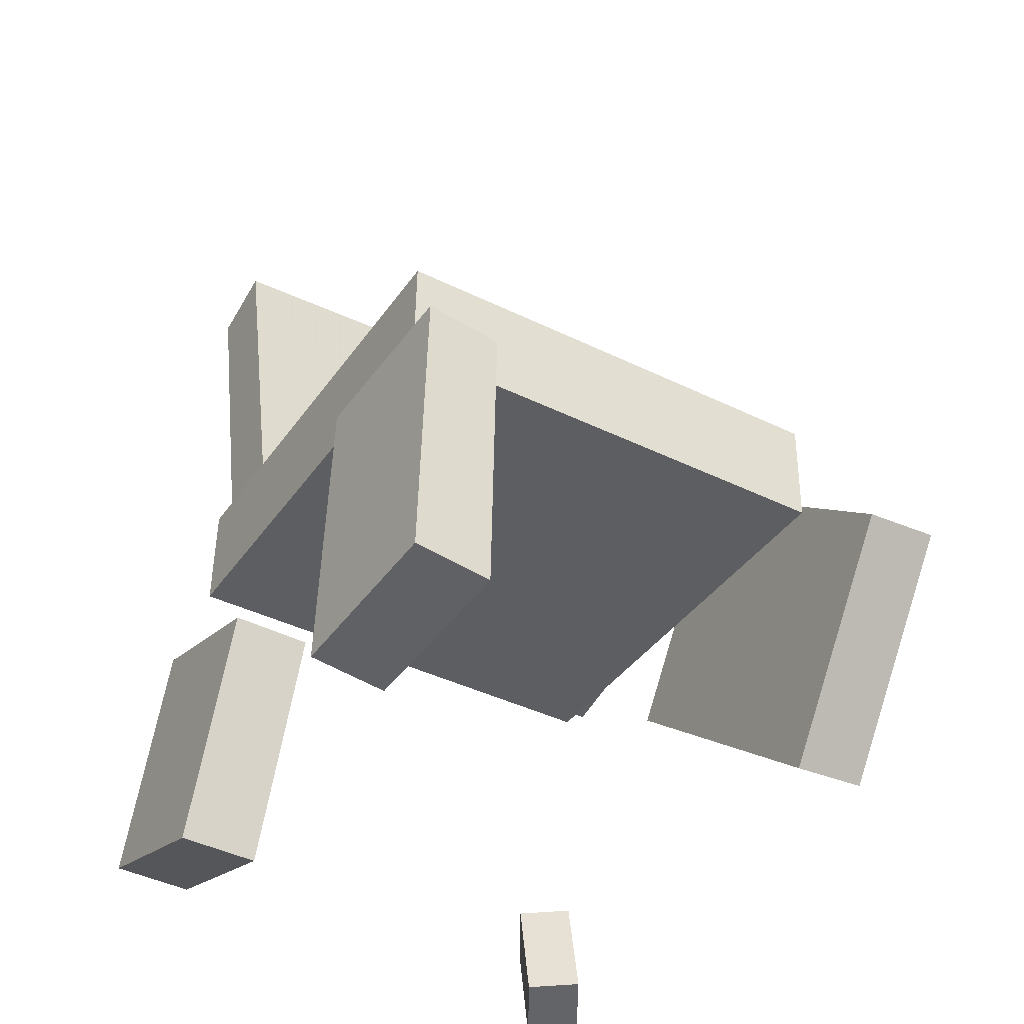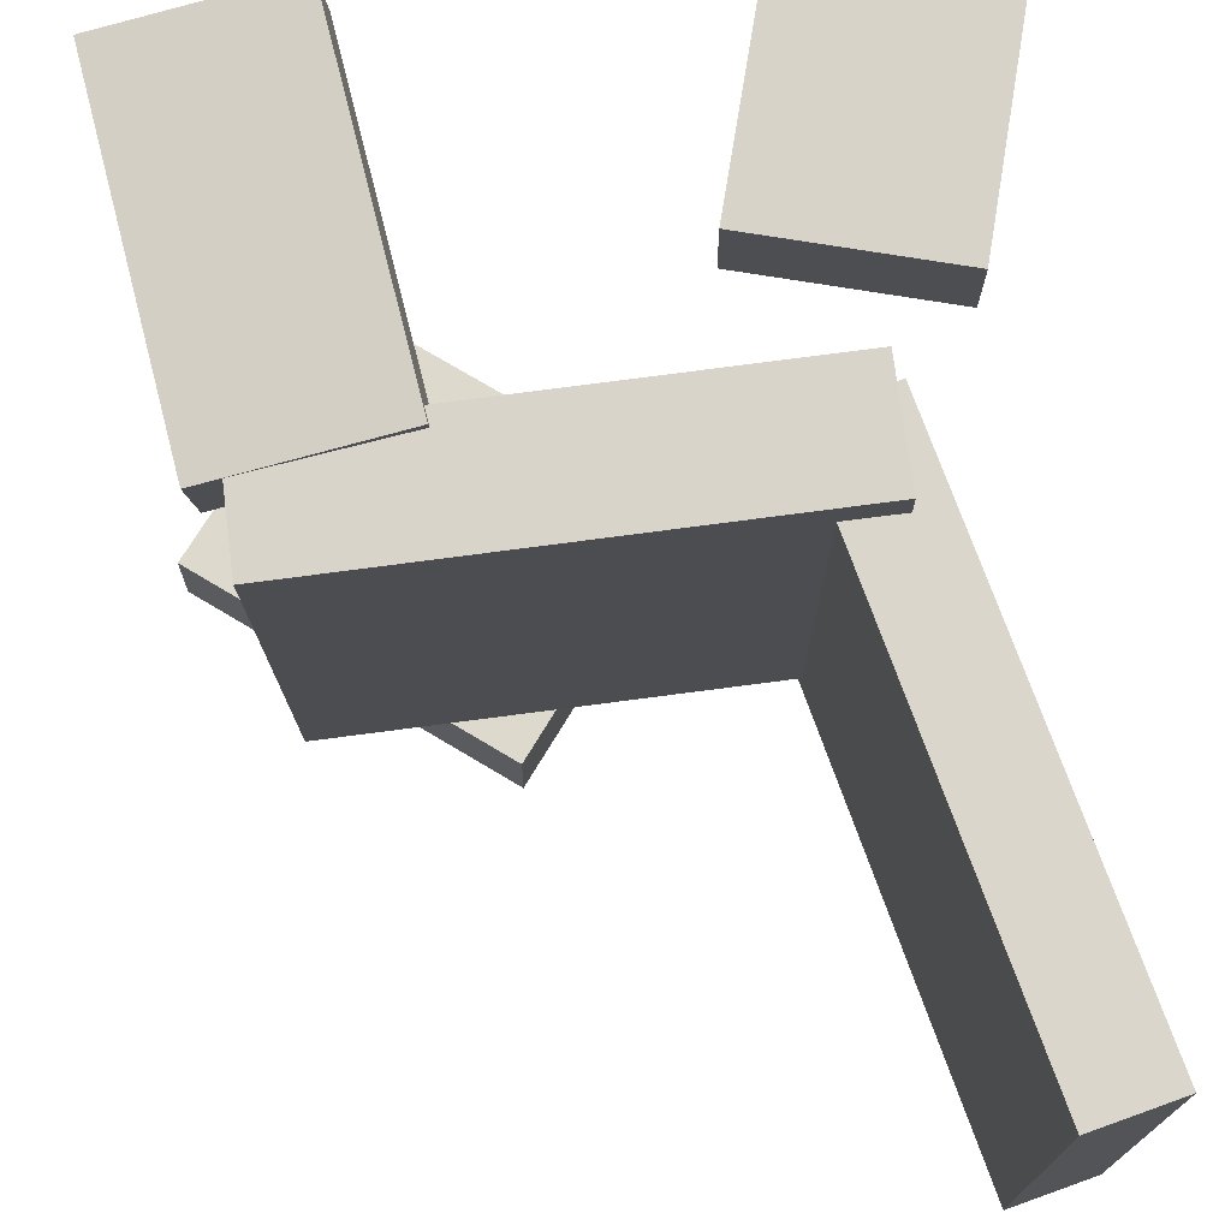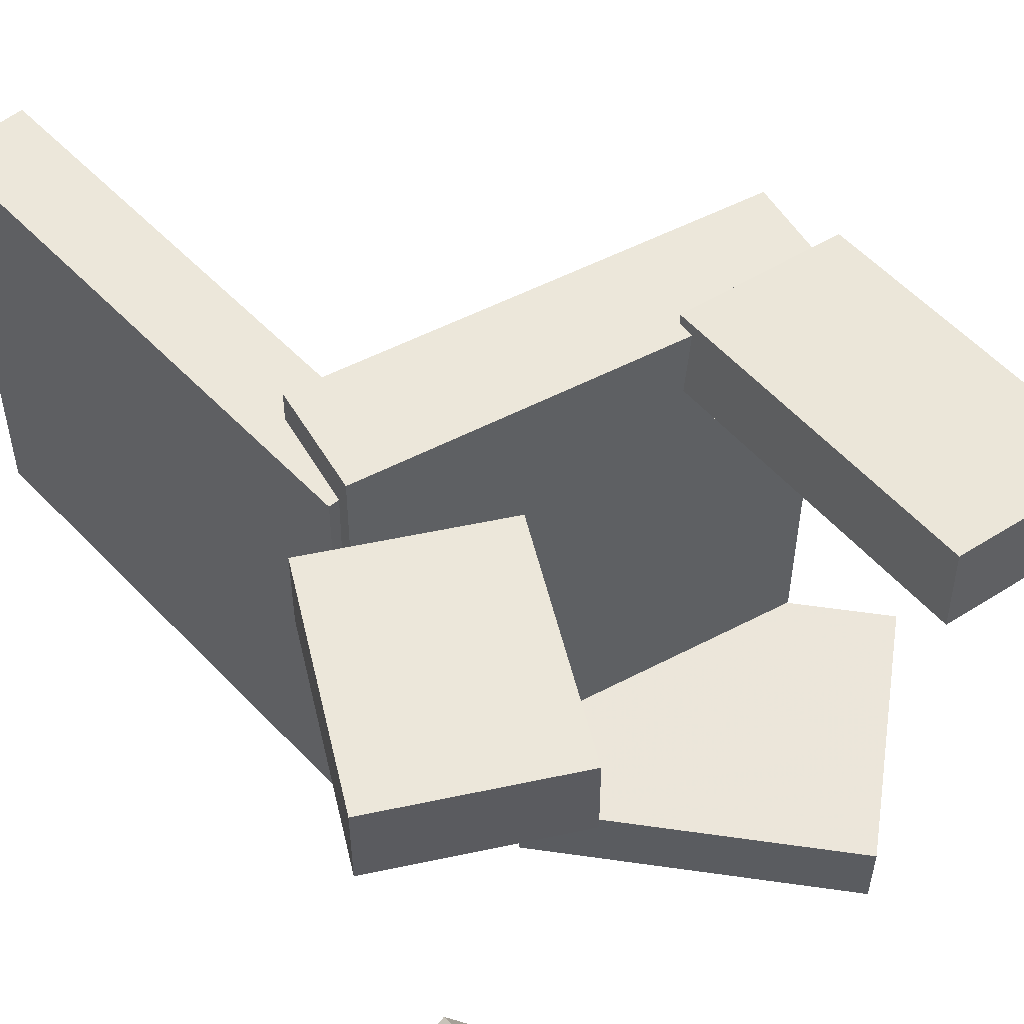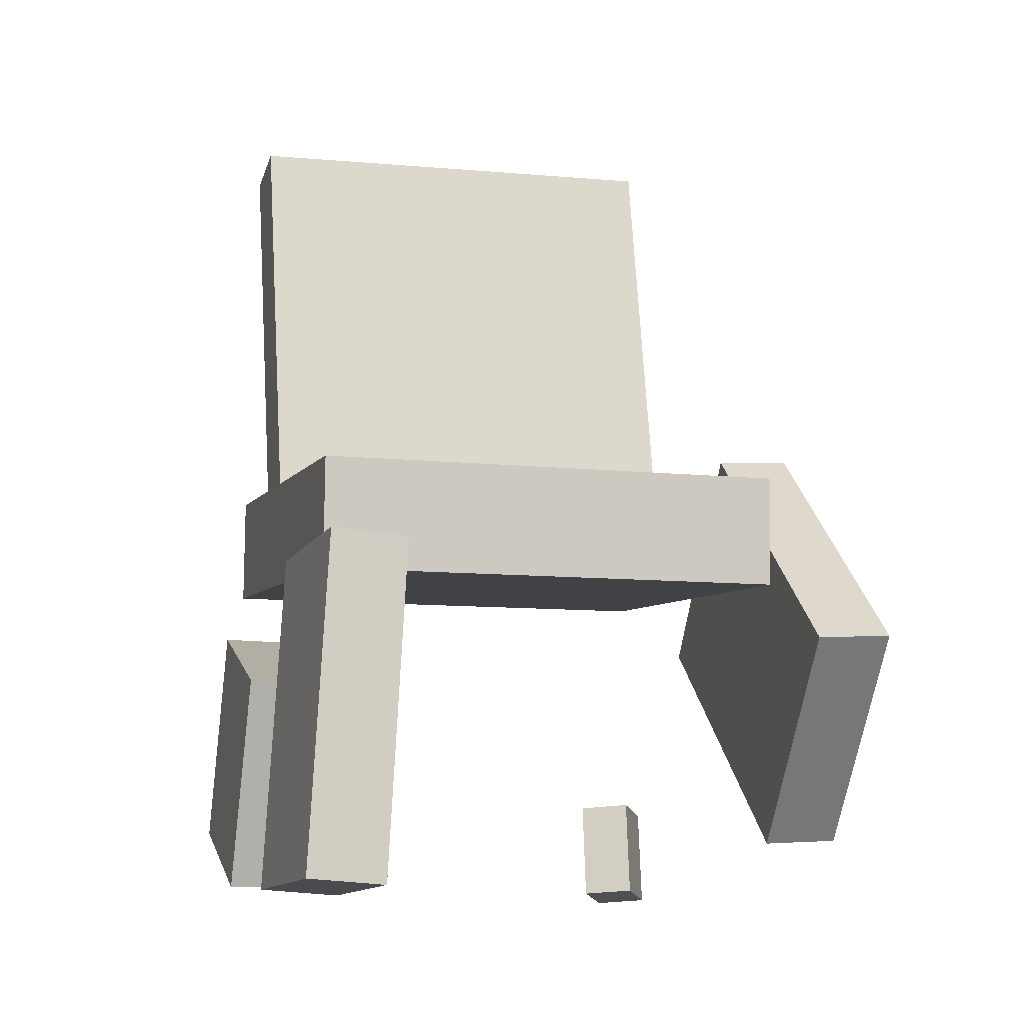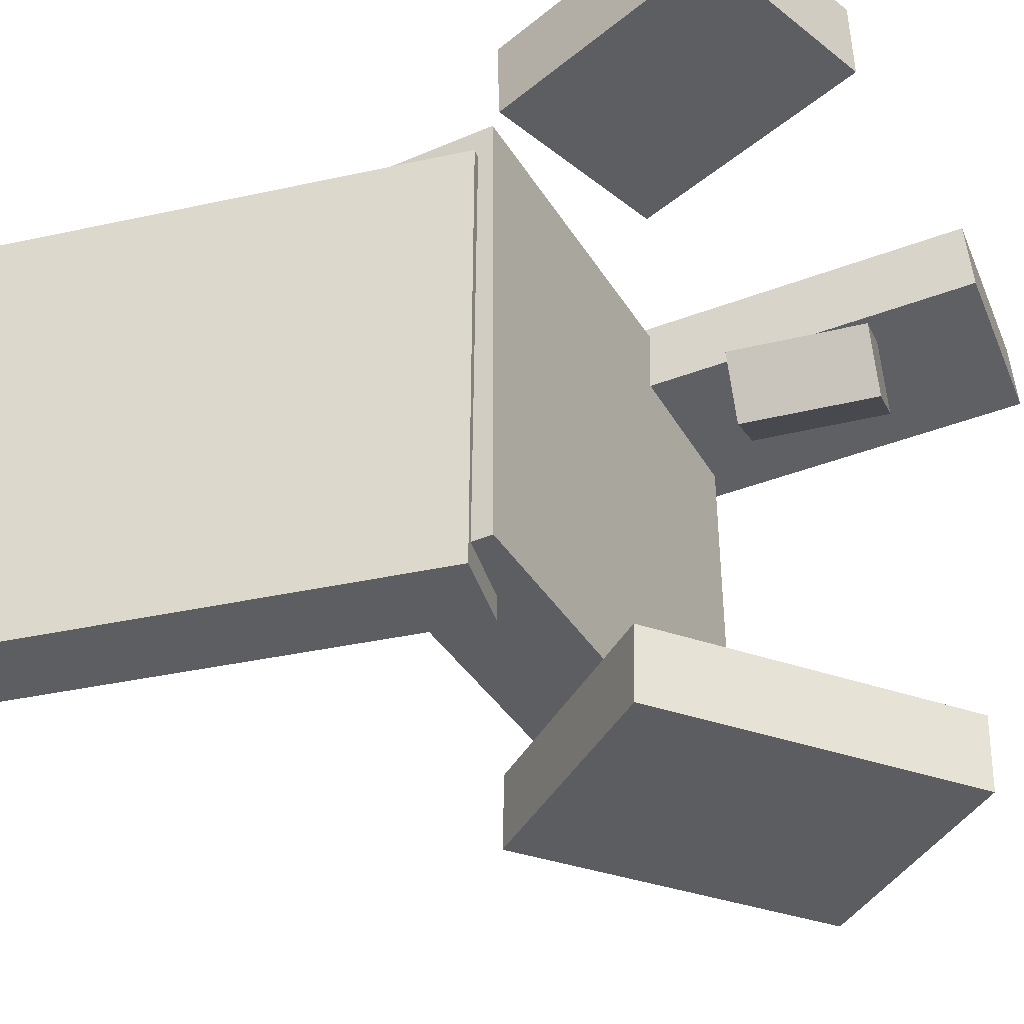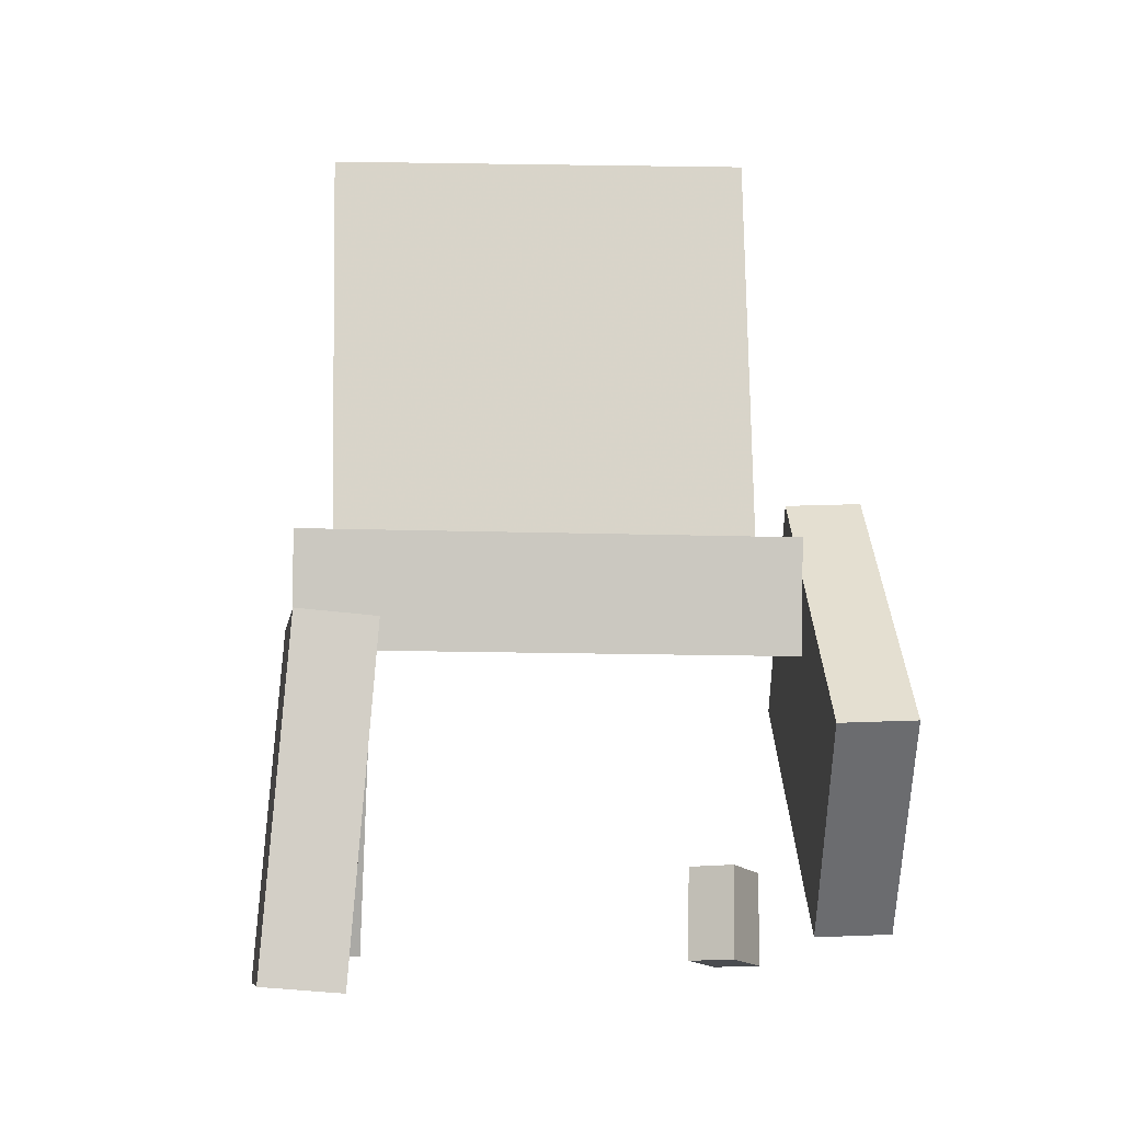
<metadata>
{"format":"obj","ext":"obj","renderer":"f3d","projection":"perspective","resolution":1024,"background":"white","views":[{"elev":-38.9,"azim":59.8,"up":"+Y"},{"elev":73.9,"azim":172.7,"up":"+Z"},{"elev":53.1,"azim":-29.8,"up":"+Z"},{"elev":-6.1,"azim":74.5,"up":"+Y"},{"elev":-37.4,"azim":-61.7,"up":"+Z"},{"elev":-1.8,"azim":86.0,"up":"+Y"}]}
</metadata>
<code>
v 0.21 -0.05998 -0.1647
v 0.2154 -0.05476 0.1993
v -0.1509 -0.05995 -0.1593
v -0.1454 -0.05473 0.2047
v 0.2099 0.02562 -0.1659
v 0.2154 0.03083 0.1981
v -0.1509 0.02565 -0.1605
v -0.1454 0.03086 0.2035
f 1.0 7.0 5.0
f 1.0 3.0 7.0
f 1.0 4.0 3.0
f 1.0 2.0 4.0
f 3.0 8.0 7.0
f 3.0 4.0 8.0
f 5.0 7.0 8.0
f 5.0 8.0 6.0
f 1.0 5.0 6.0
f 1.0 6.0 2.0
f 2.0 6.0 8.0
f 2.0 8.0 4.0
v 0.1319 -0.3051 0.1703
v 0.1362 -0.2993 0.2308
v 0.1 -0.0469 0.1479
v 0.1043 -0.04113 0.2084
v 0.2658 -0.2895 0.1594
v 0.27 -0.2837 0.22
v 0.2339 -0.0313 0.1371
v 0.2381 -0.02553 0.1976
f 9.0 15.0 13.0
f 9.0 11.0 15.0
f 9.0 12.0 11.0
f 9.0 10.0 12.0
f 11.0 16.0 15.0
f 11.0 12.0 16.0
f 13.0 15.0 16.0
f 13.0 16.0 14.0
f 9.0 13.0 14.0
f 9.0 14.0 10.0
f 10.0 14.0 16.0
f 10.0 16.0 12.0
v -0.1555 -0.04492 -0.1791
v -0.1538 -0.04524 0.1783
v -0.2434 0.3549 -0.1784
v -0.2417 0.3546 0.1791
v -0.09314 -0.03121 -0.1794
v -0.09141 -0.03153 0.1781
v -0.1811 0.3687 -0.1786
v -0.1793 0.3683 0.1788
f 17.0 23.0 21.0
f 17.0 19.0 23.0
f 17.0 20.0 19.0
f 17.0 18.0 20.0
f 19.0 24.0 23.0
f 19.0 20.0 24.0
f 21.0 23.0 24.0
f 21.0 24.0 22.0
f 17.0 21.0 22.0
f 17.0 22.0 18.0
f 18.0 22.0 24.0
f 18.0 24.0 20.0
v -0.1182 -0.3141 0.1545
v -0.1172 -0.312 0.2166
v -0.2574 -0.2724 0.1553
v -0.2564 -0.2703 0.2174
v -0.06411 -0.1333 0.1475
v -0.06314 -0.1312 0.2096
v -0.2033 -0.09164 0.1483
v -0.2023 -0.08953 0.2104
f 25.0 31.0 29.0
f 25.0 27.0 31.0
f 25.0 28.0 27.0
f 25.0 26.0 28.0
f 27.0 32.0 31.0
f 27.0 28.0 32.0
f 29.0 31.0 32.0
f 29.0 32.0 30.0
f 25.0 29.0 30.0
f 25.0 30.0 26.0
f 26.0 30.0 32.0
f 26.0 32.0 28.0
v -0.2241 -0.3398 -0.1589
v -0.1726 -0.3271 -0.1294
v -0.2423 -0.2601 -0.1614
v -0.1908 -0.2474 -0.132
v -0.2038 -0.3363 -0.196
v -0.1523 -0.3236 -0.1665
v -0.222 -0.2566 -0.1985
v -0.1705 -0.2439 -0.1691
f 33.0 39.0 37.0
f 33.0 35.0 39.0
f 33.0 36.0 35.0
f 33.0 34.0 36.0
f 35.0 40.0 39.0
f 35.0 36.0 40.0
f 37.0 39.0 40.0
f 37.0 40.0 38.0
f 33.0 37.0 38.0
f 33.0 38.0 34.0
f 34.0 38.0 40.0
f 34.0 40.0 36.0
v -0.05206 -0.1074 -0.1813
v 0.07639 0.05533 -0.175
v -0.05131 -0.1057 -0.2398
v 0.07715 0.057 -0.2335
v 0.1514 -0.2679 -0.1833
v 0.2799 -0.1052 -0.177
v 0.1522 -0.2663 -0.2418
v 0.2806 -0.1036 -0.2355
f 41.0 47.0 45.0
f 41.0 43.0 47.0
f 41.0 44.0 43.0
f 41.0 42.0 44.0
f 43.0 48.0 47.0
f 43.0 44.0 48.0
f 45.0 47.0 48.0
f 45.0 48.0 46.0
f 41.0 45.0 46.0
f 41.0 46.0 42.0
f 42.0 46.0 48.0
f 42.0 48.0 44.0

</code>
